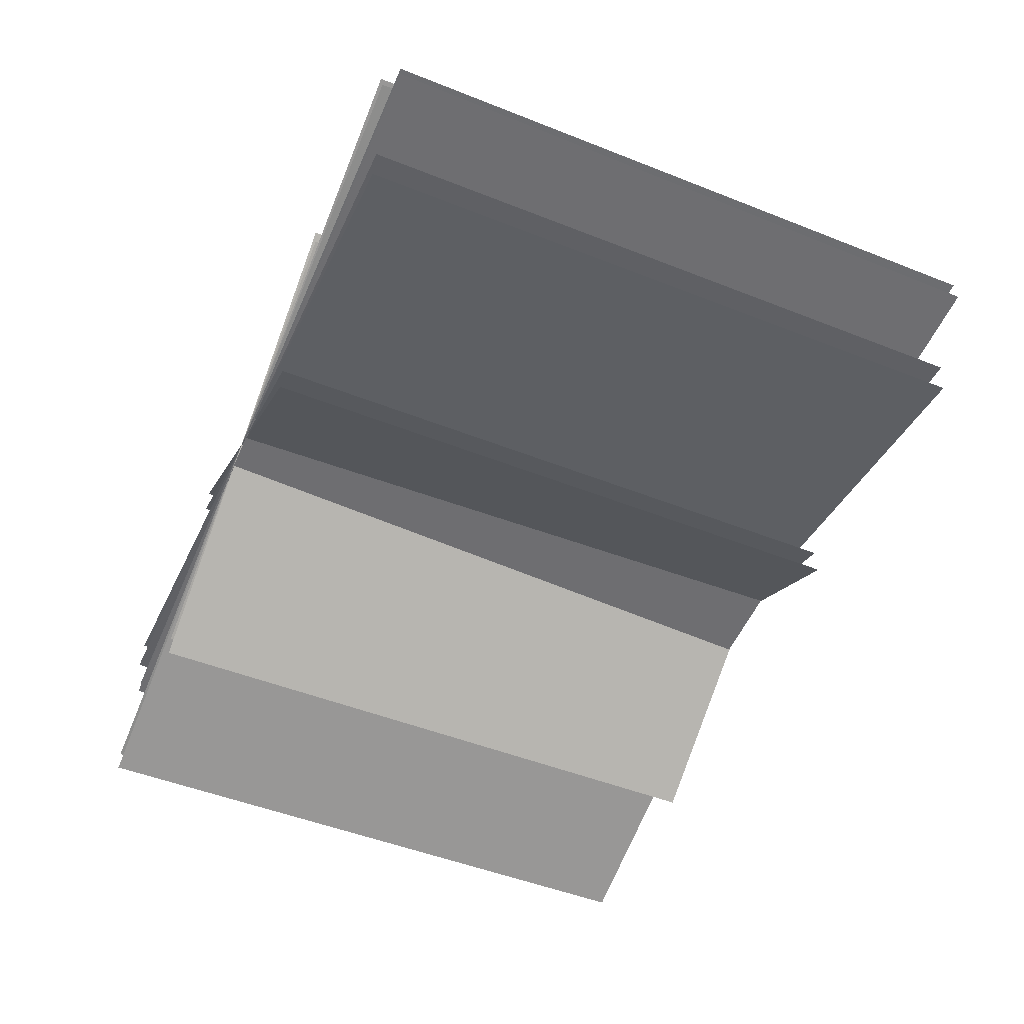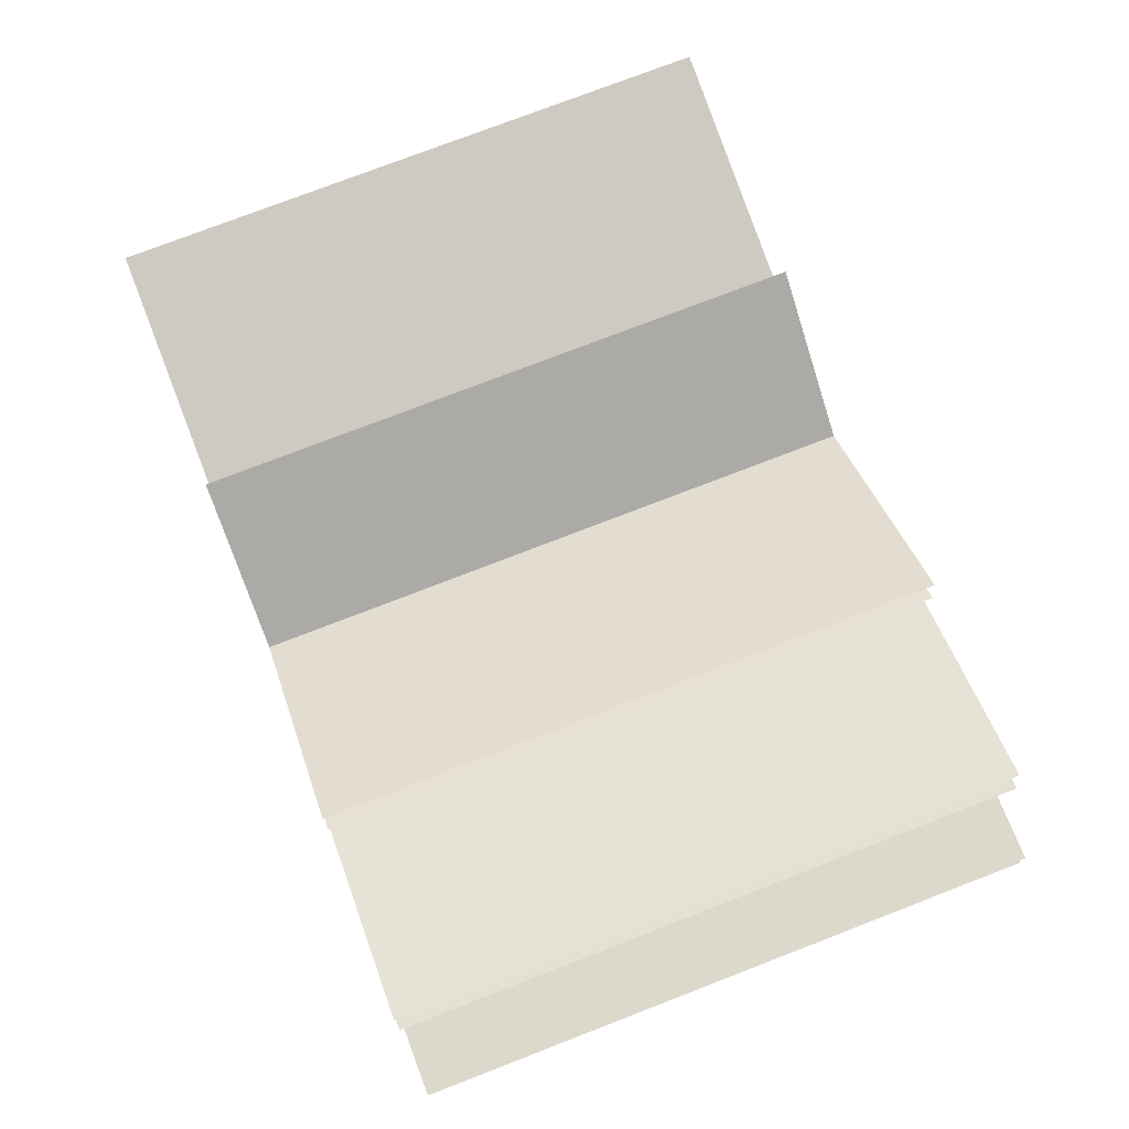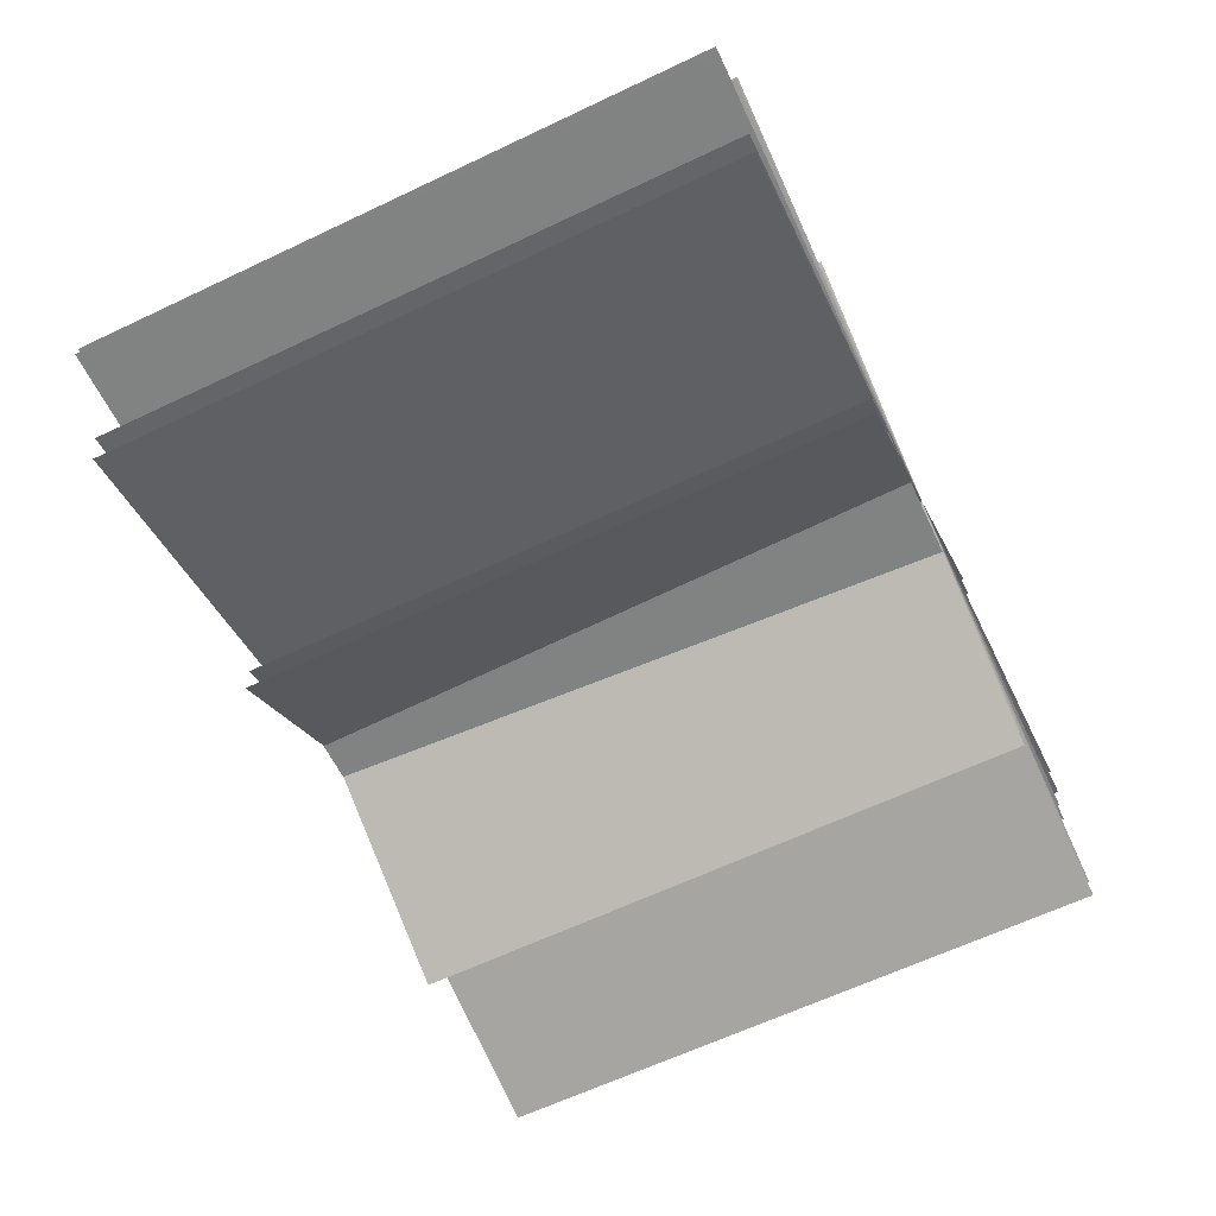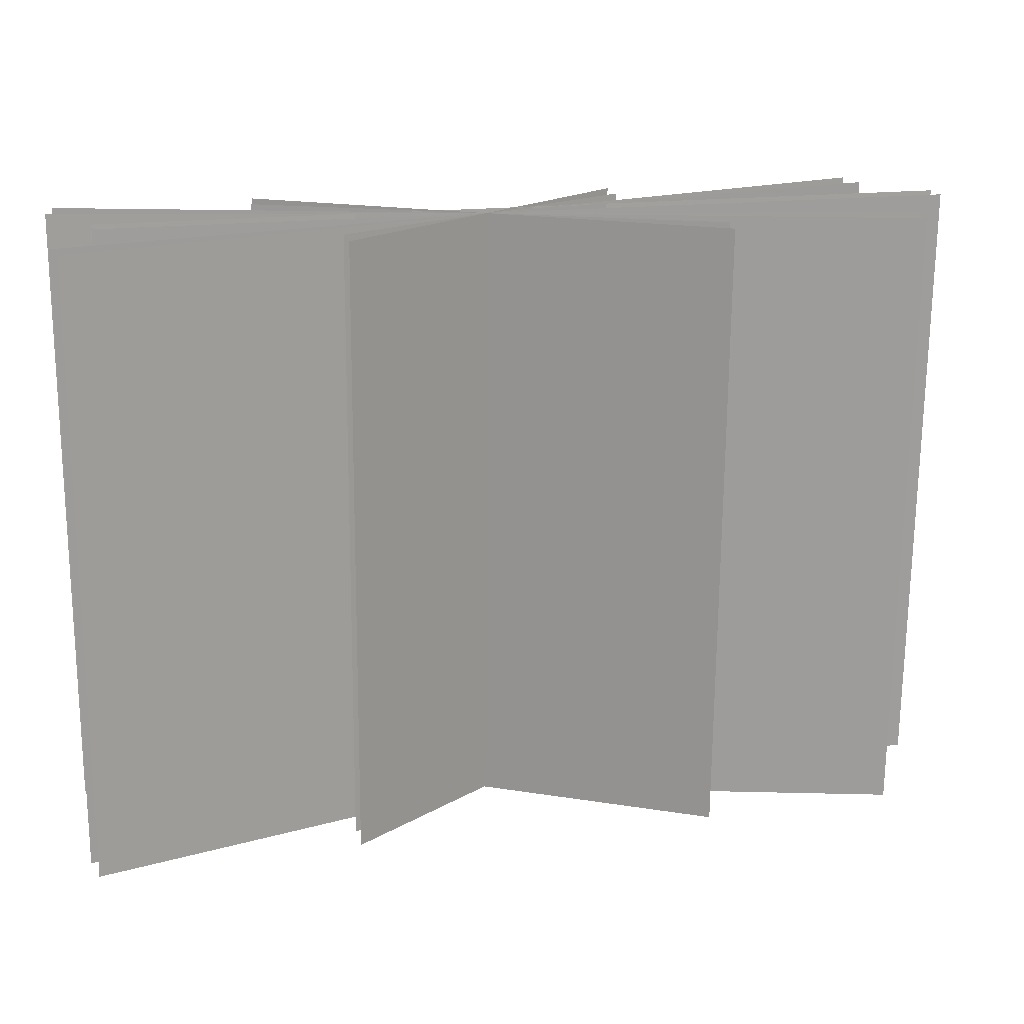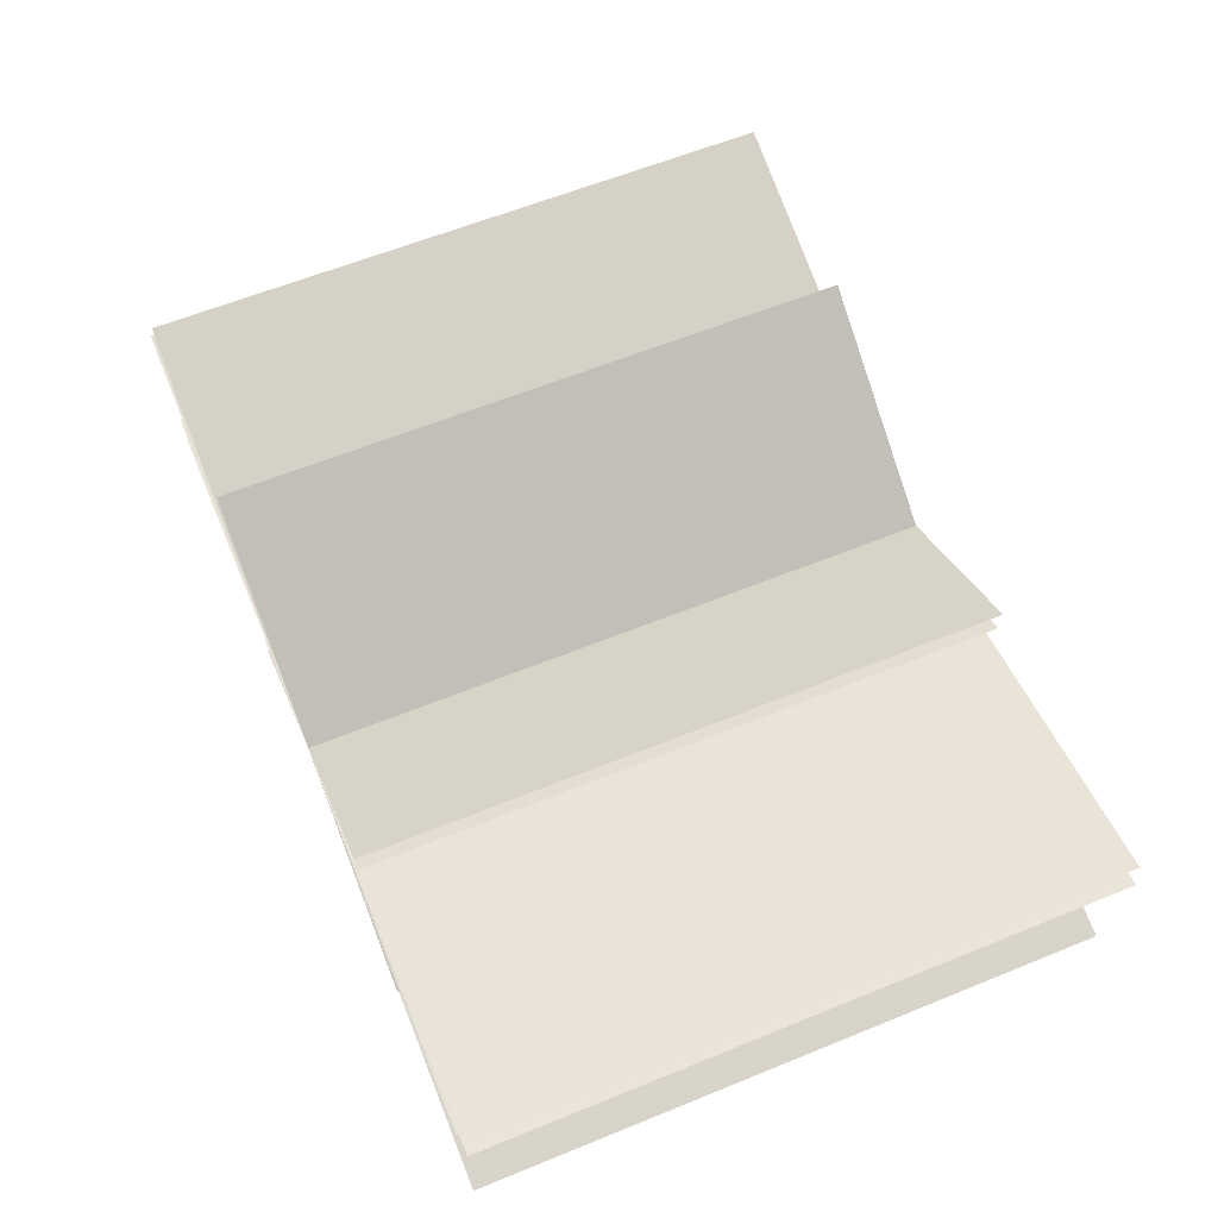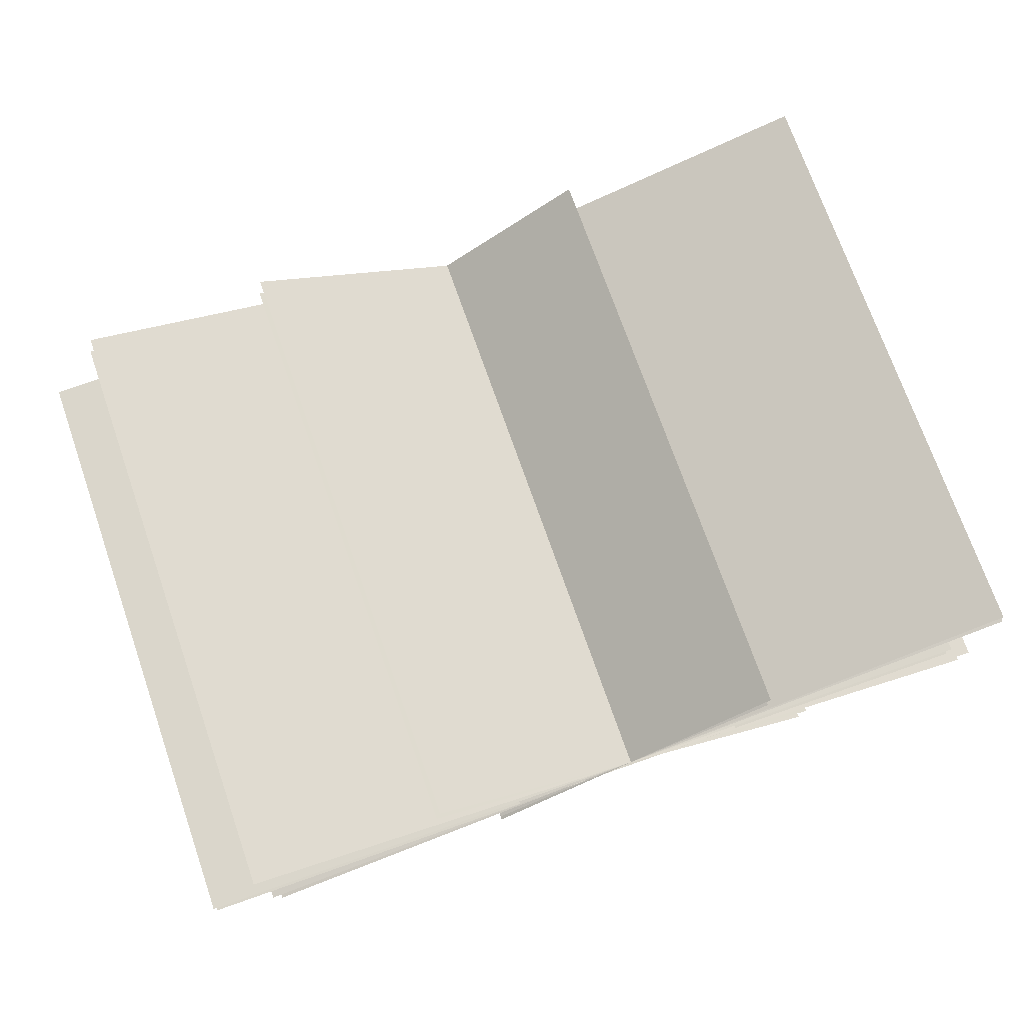
<metadata>
{"format":"obj","ext":"obj","renderer":"f3d","projection":"perspective","resolution":1024,"background":"white","views":[{"elev":-54.4,"azim":66.5,"up":"+Z"},{"elev":72.0,"azim":69.0,"up":"+Z"},{"elev":-60.6,"azim":115.3,"up":"+Z"},{"elev":18.3,"azim":-13.0,"up":"+Y"},{"elev":66.3,"azim":-112.4,"up":"+Z"},{"elev":75.0,"azim":160.7,"up":"+Z"}]}
</metadata>
<code>
g default
v -16.47 -1.289 -0.1111
v 19.56 -1.289 -0.1111
v -16.47 25.06 0.2176
v 19.56 25.06 0.2176
v -16.47 -1.286 0.404
v 19.56 -1.286 0.404
v -16.47 25.05 1.252
v 19.56 25.05 1.252
v -18.19 -1.218 -3.052
v 17.17 -1.355 3.86
v -18.19 25.12 -2.204
v 17.17 24.99 4.708
v -17.9 -1.194 -4.298
v 16.88 -1.379 5.106
v -17.9 25.15 -3.45
v 16.88 24.96 5.954
v -17.92 -1.378 5.031
v 16.9 -1.195 -4.223
v -17.92 24.96 5.88
v 16.9 25.15 -3.375
v -18.2 -1.353 3.785
v 17.19 -1.22 -2.977
v -18.2 24.99 4.633
v 17.19 25.12 -2.128
v -9.756 -1.211 -3.425
v 8.743 -1.362 4.233
v -9.756 25.13 -2.576
v 8.743 24.98 5.081
v -9.552 -1.186 -4.663
v 8.539 -1.386 5.471
v -9.552 25.15 -3.815
v 8.539 24.95 6.319
v -6.857 -1.37 4.667
v 5.844 -1.202 -3.859
v -6.857 24.97 5.515
v 5.844 25.14 -3.011
v -6.883 -1.346 3.417
v 5.87 -1.227 -2.609
v -6.883 24.99 4.265
v 5.87 25.11 -1.761
v -16.47 -1.289 -0.1111
v 19.56 -1.289 -0.1111
v -16.47 25.06 0.2176
v 19.56 25.06 0.2176
v -16.47 -1.286 0.404
v 19.56 -1.286 0.404
v -16.47 25.05 1.252
v 19.56 25.05 1.252
v -18.19 -1.218 -3.052
v 17.17 -1.355 3.86
v -18.19 25.12 -2.204
v 17.17 24.99 4.708
v -17.9 -1.194 -4.298
v 16.88 -1.379 5.106
v -17.9 25.15 -3.45
v 16.88 24.96 5.954
v -17.92 -1.378 5.031
v 16.9 -1.195 -4.223
v -17.92 24.96 5.88
v 16.9 25.15 -3.375
v -18.2 -1.353 3.785
v 17.19 -1.22 -2.977
v -18.2 24.99 4.633
v 17.19 25.12 -2.128
v -9.756 -1.211 -3.425
v 8.743 -1.362 4.233
v -9.756 25.13 -2.576
v 8.743 24.98 5.081
v -9.552 -1.186 -4.663
v 8.539 -1.386 5.471
v -9.552 25.15 -3.815
v 8.539 24.95 6.319
v -6.857 -1.37 4.667
v 5.844 -1.202 -3.859
v -6.857 24.97 5.515
v 5.844 25.14 -3.011
v -6.883 -1.346 3.417
v 5.87 -1.227 -2.609
v -6.883 24.99 4.265
v 5.87 25.11 -1.761
g polySurface3
f 1 3 2
f 2 3 4
f 5 7 6
f 6 7 8
f 9 11 10
f 10 11 12
f 13 15 14
f 14 15 16
f 17 19 18
f 18 19 20
f 21 23 22
f 22 23 24
f 25 27 26
f 26 27 28
f 29 31 30
f 30 31 32
f 33 35 34
f 34 35 36
f 37 39 38
f 38 39 40
f 41 42 43
f 43 42 44
f 45 46 47
f 47 46 48
f 49 50 51
f 51 50 52
f 53 54 55
f 55 54 56
f 57 58 59
f 59 58 60
f 61 62 63
f 63 62 64
f 65 66 67
f 67 66 68
f 69 70 71
f 71 70 72
f 73 74 75
f 75 74 76
f 77 78 79
f 79 78 80

</code>
